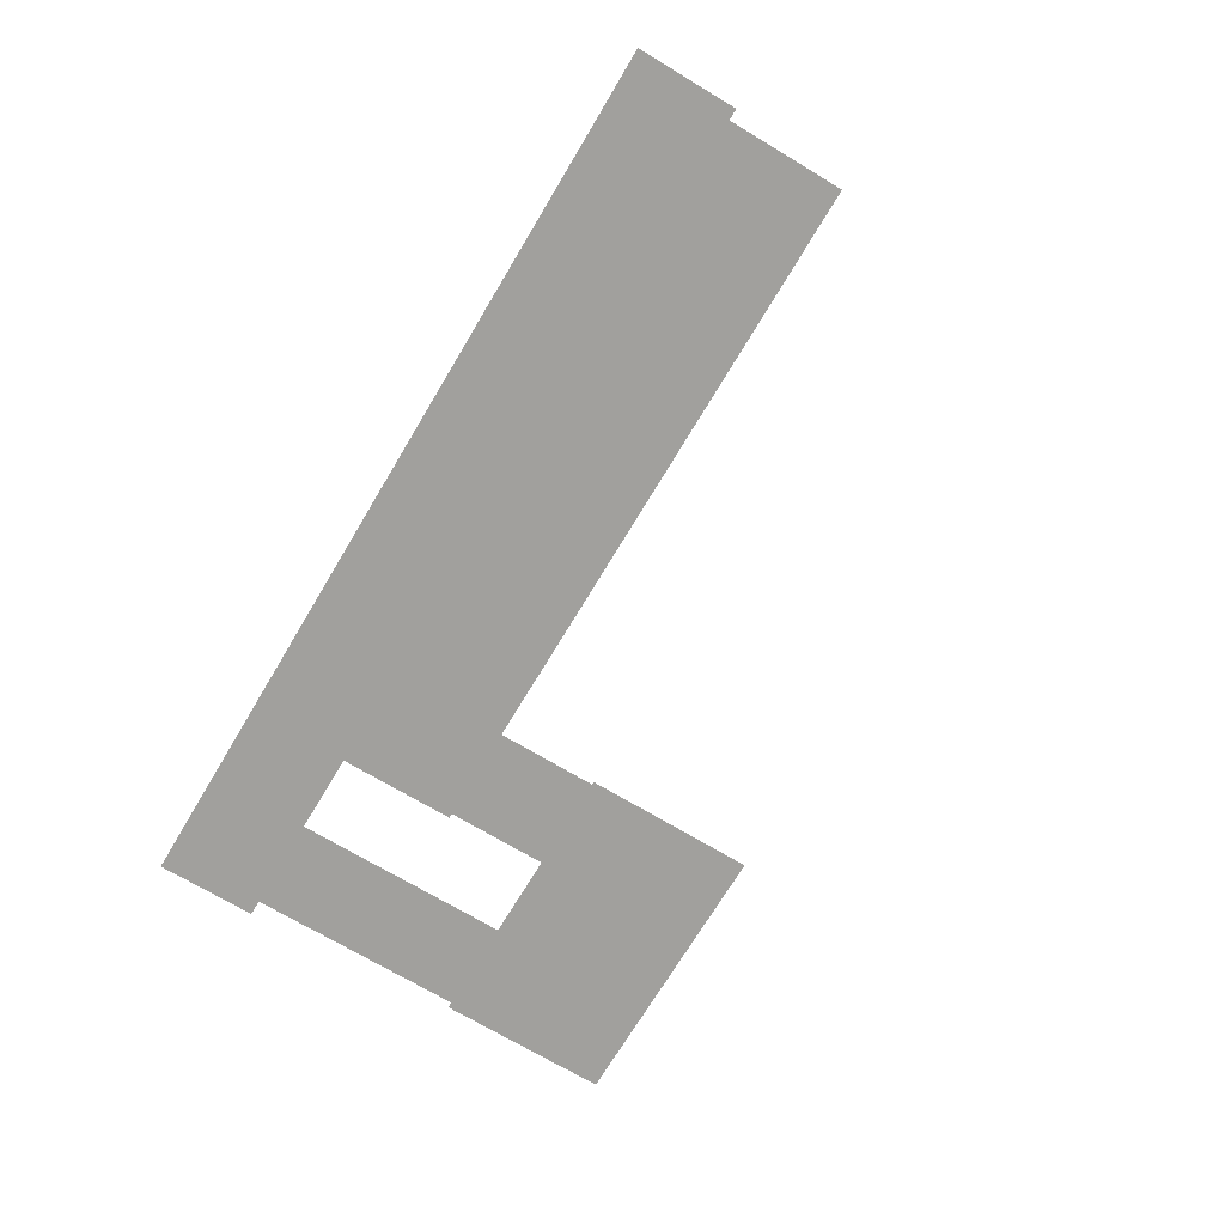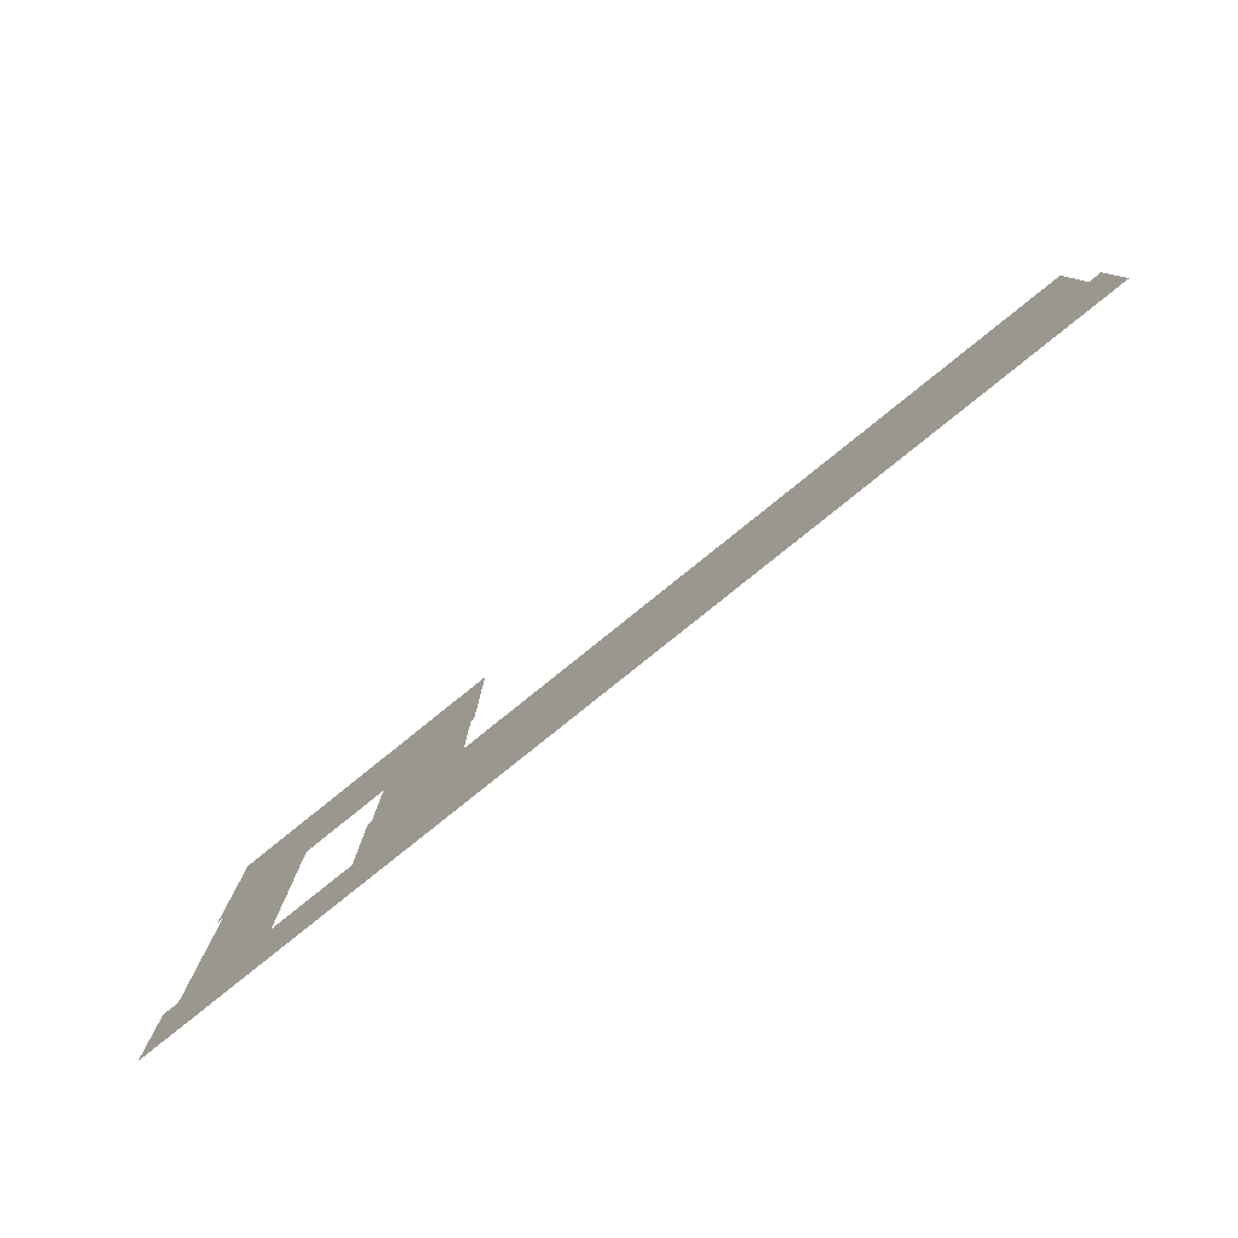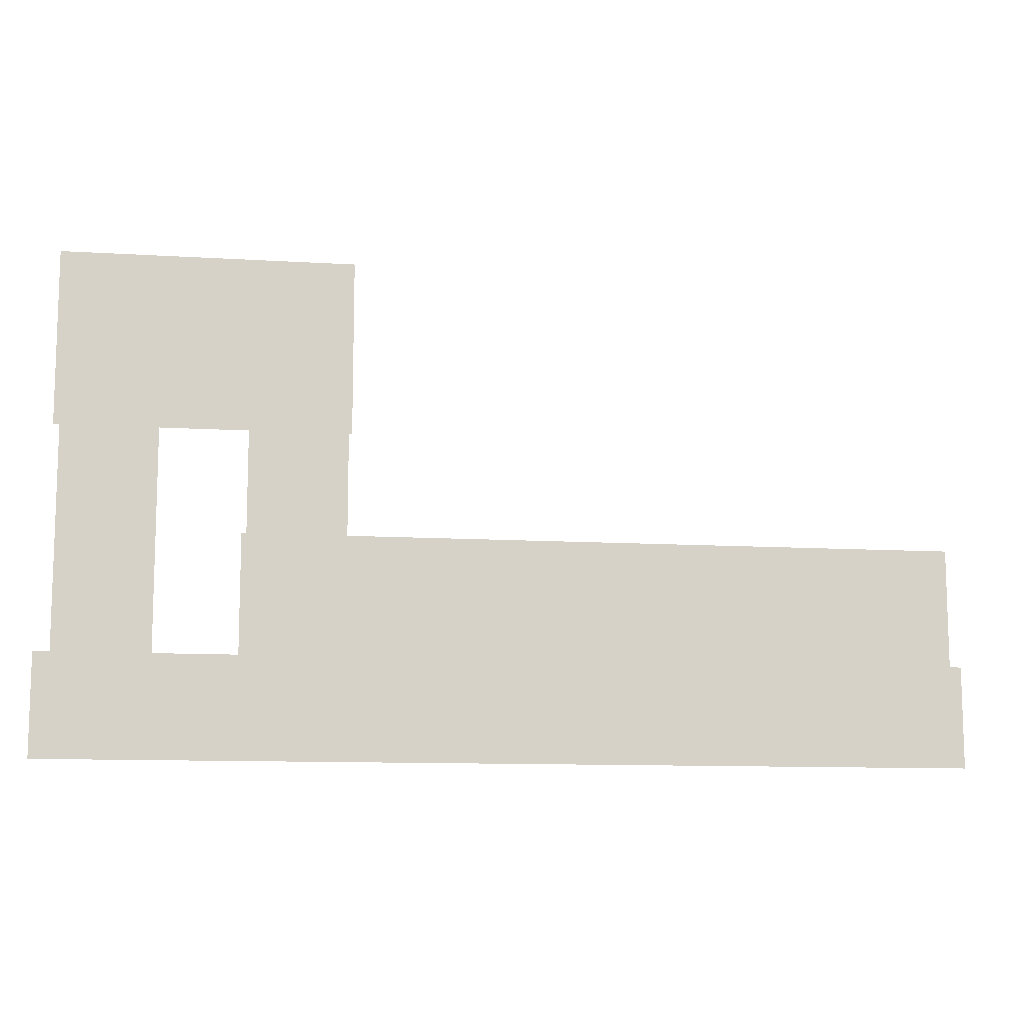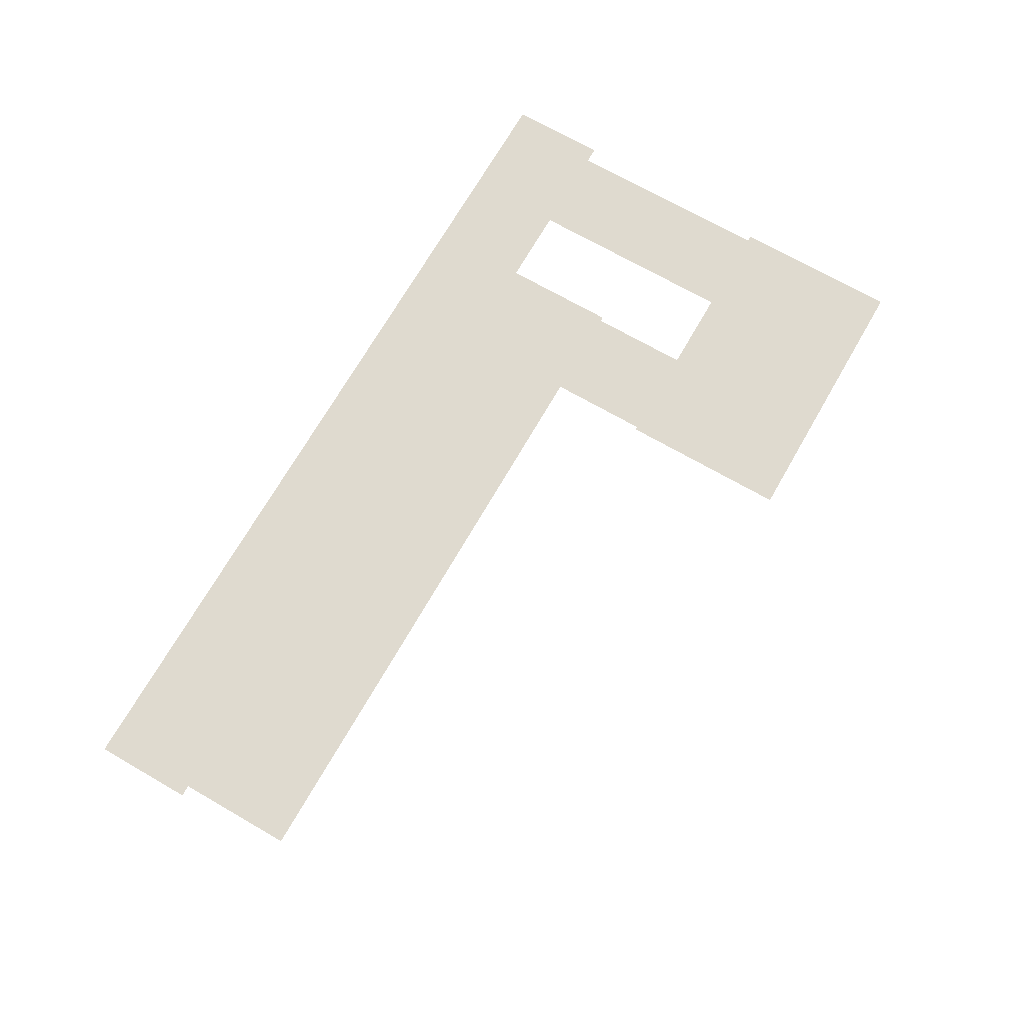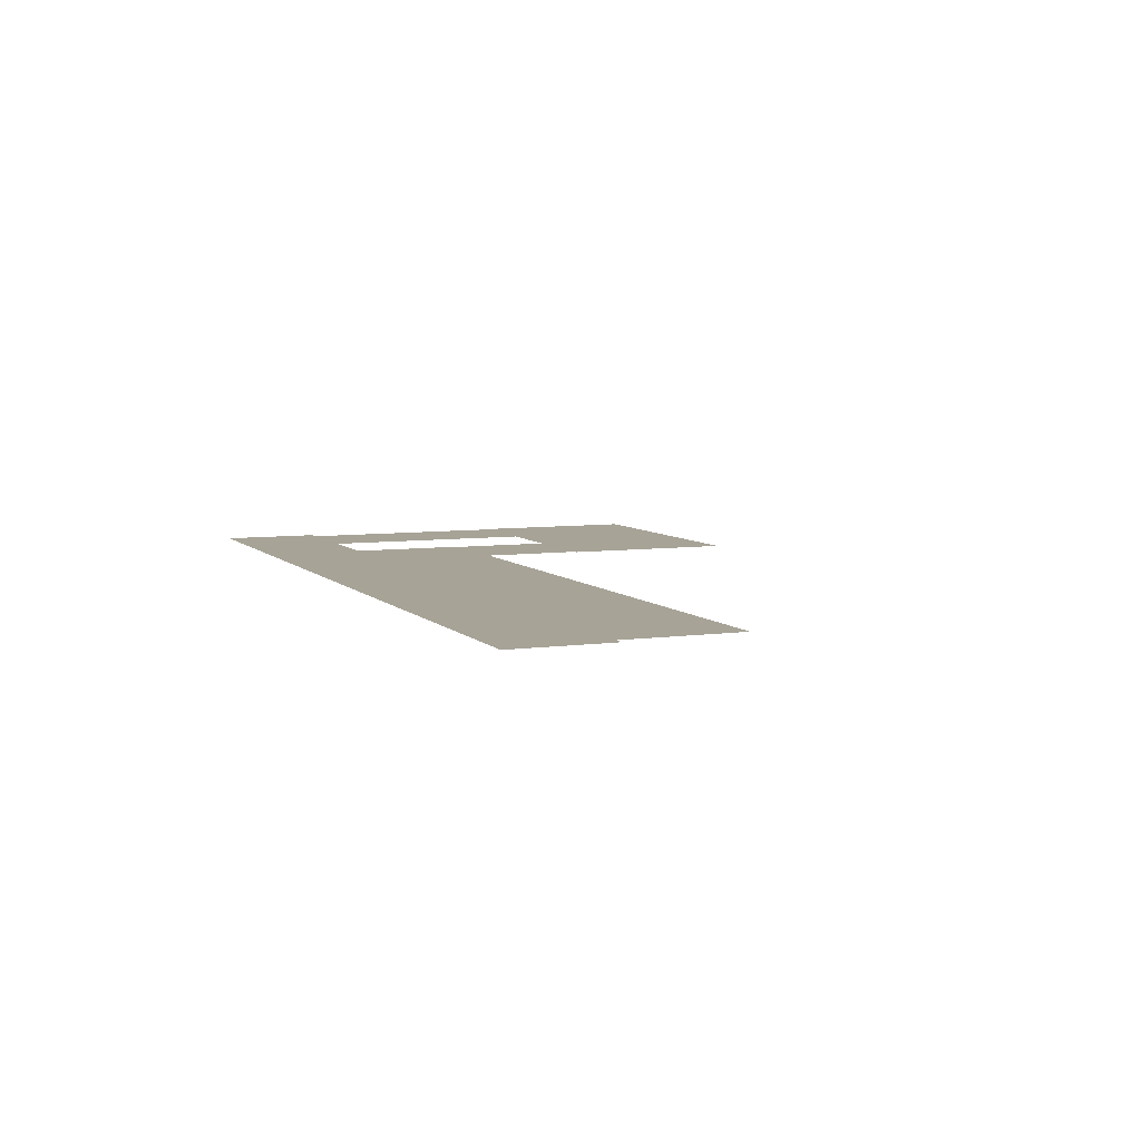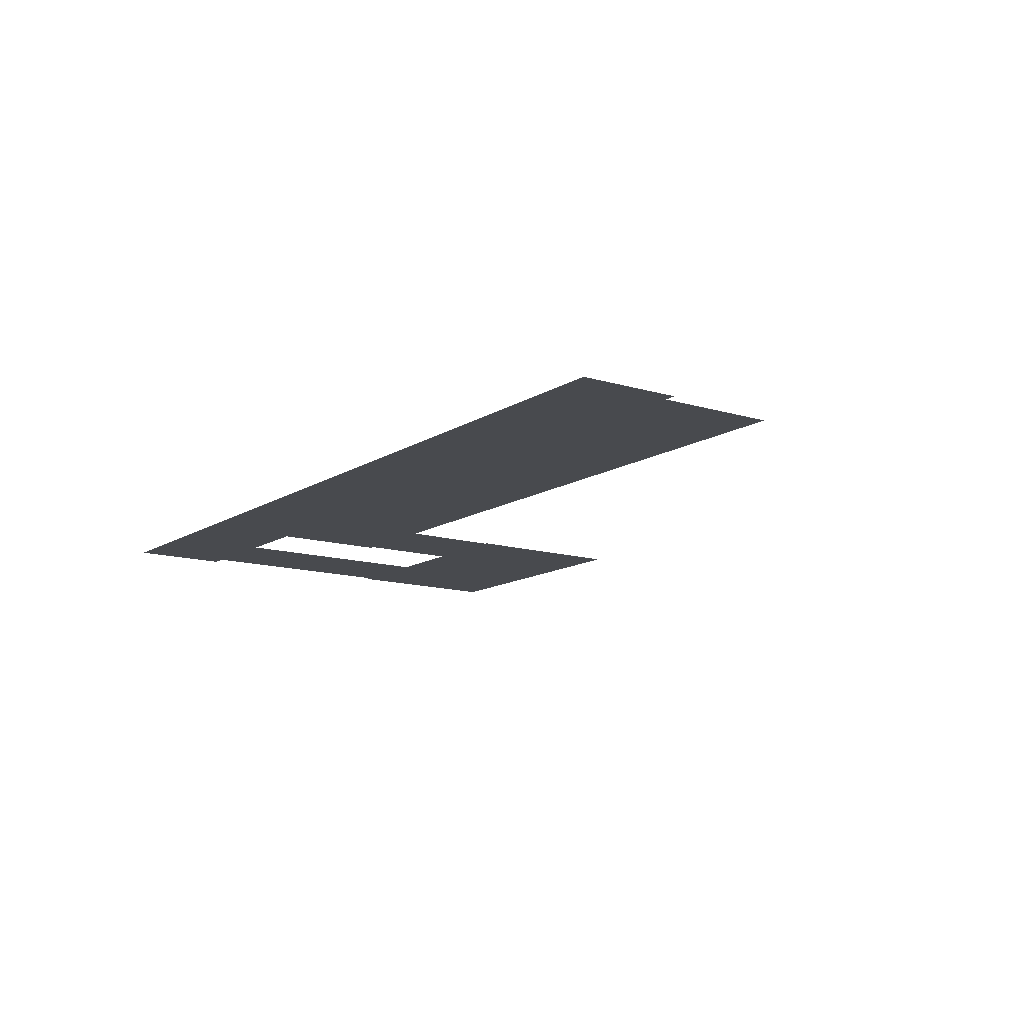
<metadata>
{"format":"obj","ext":"obj","renderer":"f3d","projection":"perspective","resolution":1024,"background":"white","views":[{"elev":-71.6,"azim":59.1,"up":"+Z"},{"elev":-79.6,"azim":38.9,"up":"+Y"},{"elev":-11.0,"azim":-8.5,"up":"+Y"},{"elev":70.7,"azim":119.9,"up":"+Z"},{"elev":6.7,"azim":67.4,"up":"+Z"},{"elev":-12.9,"azim":54.8,"up":"+Z"}]}
</metadata>
<code>
v -6.893 3.263 0.002
v -6.893 -1.265 0.002
v -6.369 -1.265 0.002
v -6.369 3.263 0.002
v -5.846 -1.265 0.002
v -5.846 3.263 0.002
v -6.893 3.263 0.002
v -6.369 3.263 0.002
v -5.846 3.263 0.002
v -3.813 0.2154 0.002
v -3.813 3.263 0.002
v -4.352 3.263 0.002
v -4.352 0.2154 0.002
v -4.891 3.263 0.002
v -4.891 0.2154 0.002
v -3.813 0.2154 0.002
v -4.352 0.2154 0.002
v -4.891 0.2154 0.002
v 2.867 -1.265 0.002
v 2.867 0.2154 0.002
v 2.328 0.2154 0.002
v 2.328 -1.265 0.002
v 1.789 0.2154 0.002
v 1.789 -1.265 0.002
v 2.867 -1.265 0.002
v 2.328 -1.265 0.002
v 1.789 -1.265 0.002
v -0.5286 -1.824 0.001
v 2.456 -1.824 0.001
v 2.456 -1.265 0.001
v -0.5286 -1.265 0.001
v 2.456 -0.7066 0.001
v -0.5286 -0.7066 0.001
v -3.513 -1.824 0.001
v -0.5286 -1.824 0.001
v -0.5286 -1.265 0.001
v -3.513 -1.265 0.001
v -0.5286 -0.7066 0.001
v -3.513 -0.7066 0.001
v -6.369 -1.824 0.001
v -3.513 -1.824 0.001
v -3.513 -1.265 0.001
v -6.369 -1.265 0.001
v -3.513 -0.7066 0.001
v -6.369 -0.7066 0.001
v -6.497 -1.824 0.001
v -6.497 -1.265 0.001
v -6.497 -0.7066 0.001
v 2.456 -1.824 0.001
v 3.028 -1.824 0.001
v 3.028 -1.265 0.001
v 2.456 -1.265 0.001
v 3.028 -0.7066 0.001
v 2.456 -0.7066 0.001
v -7.069 -1.824 0.001
v -6.497 -1.824 0.001
v -6.497 -1.265 0.001
v -7.069 -1.265 0.001
v -6.497 -0.7066 0.001
v -7.069 -0.7066 0.001
v -4.821 3.647 0
v -5.886 3.647 0
v -5.886 2.686 0
v -4.821 2.686 0
v -5.886 1.725 0
v -4.821 1.725 0
v -5.886 3.647 0
v -6.96 3.647 0
v -6.96 2.686 0
v -5.886 2.686 0
v -6.96 1.725 0
v -5.886 1.725 0
v -4.352 3.647 0
v -4.821 3.647 0
v -4.821 2.686 0
v -4.352 2.686 0
v -4.821 1.725 0
v -4.352 1.725 0
v -3.778 3.647 0
v -3.778 2.686 0
v -3.778 1.725 0
v -1.005 0.5998 0
v -3.868 0.5998 0
v -3.868 -0.3611 0
v -1.005 -0.3611 0
v -3.868 -1.322 0
v -1.005 -1.322 0
v 1.858 0.5998 0
v -1.005 0.5998 0
v -1.005 -0.3611 0
v 1.858 -0.3611 0
v -1.005 -1.322 0
v 1.858 -1.322 0
v -3.868 0.5998 0
v -4.943 0.5998 0
v -4.943 -0.3611 0
v -3.868 -0.3611 0
v -4.943 -1.322 0
v -3.868 -1.322 0
v 2.328 0.5998 0
v 1.858 0.5998 0
v 1.858 -0.3611 0
v 2.328 -0.3611 0
v 1.858 -1.322 0
v 2.328 -1.322 0
v 2.901 0.5998 0
v 2.901 -0.3611 0
v 2.901 -1.322 0
g Terrain_1733_3
f 1 3 2
f 4 3 1
f 4 5 3
f 6 5 4
f 7 4 1
f 8 4 7
f 8 6 4
f 9 6 8
f 10 12 11
f 13 12 10
f 13 14 12
f 15 14 13
f 16 13 10
f 17 13 16
f 17 15 13
f 18 15 17
f 19 21 20
f 22 21 19
f 22 23 21
f 24 23 22
f 25 22 19
f 26 22 25
f 26 24 22
f 27 24 26
f 28 30 29
f 31 30 28
f 31 32 30
f 33 32 31
f 34 36 35
f 37 36 34
f 37 38 36
f 39 38 37
f 40 42 41
f 43 42 40
f 43 44 42
f 45 44 43
f 46 43 40
f 47 43 46
f 47 45 43
f 48 45 47
f 49 51 50
f 52 51 49
f 52 53 51
f 54 53 52
f 55 57 56
f 58 57 55
f 58 59 57
f 60 59 58
f 61 63 62
f 64 63 61
f 64 65 63
f 66 65 64
f 67 69 68
f 70 69 67
f 70 71 69
f 72 71 70
f 73 75 74
f 76 75 73
f 76 77 75
f 78 77 76
f 79 76 73
f 80 76 79
f 80 78 76
f 81 78 80
f 82 84 83
f 85 84 82
f 85 86 84
f 87 86 85
f 88 90 89
f 91 90 88
f 91 92 90
f 93 92 91
f 94 96 95
f 97 96 94
f 97 98 96
f 99 98 97
f 100 102 101
f 103 102 100
f 103 104 102
f 105 104 103
f 106 103 100
f 107 103 106
f 107 105 103
f 108 105 107

</code>
